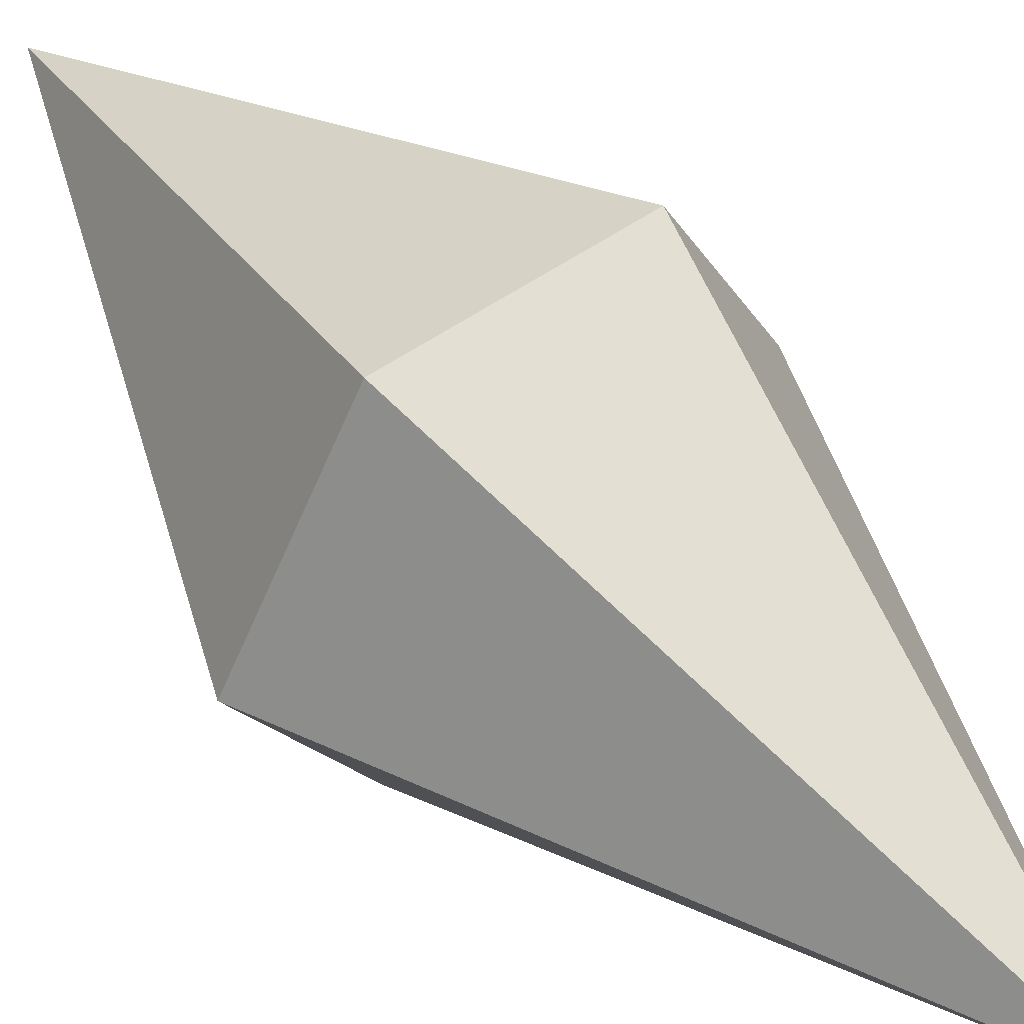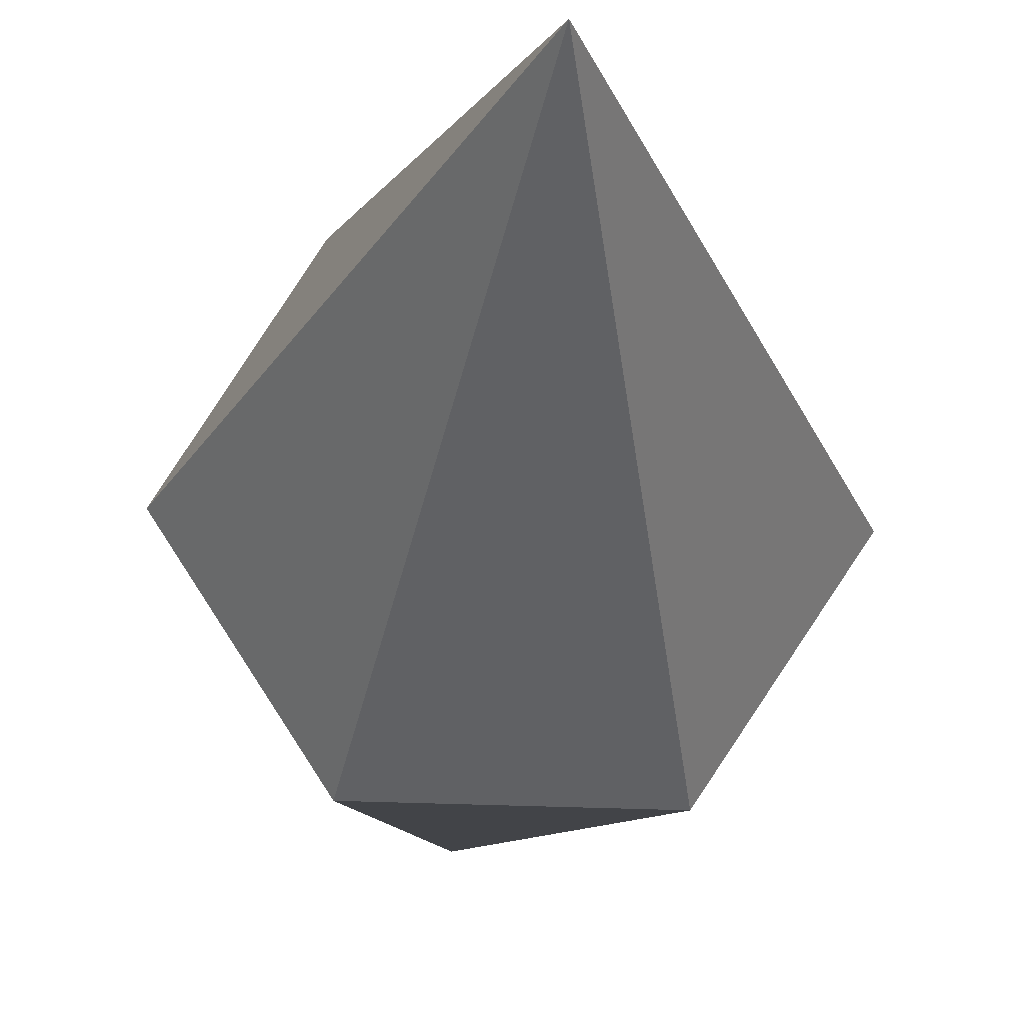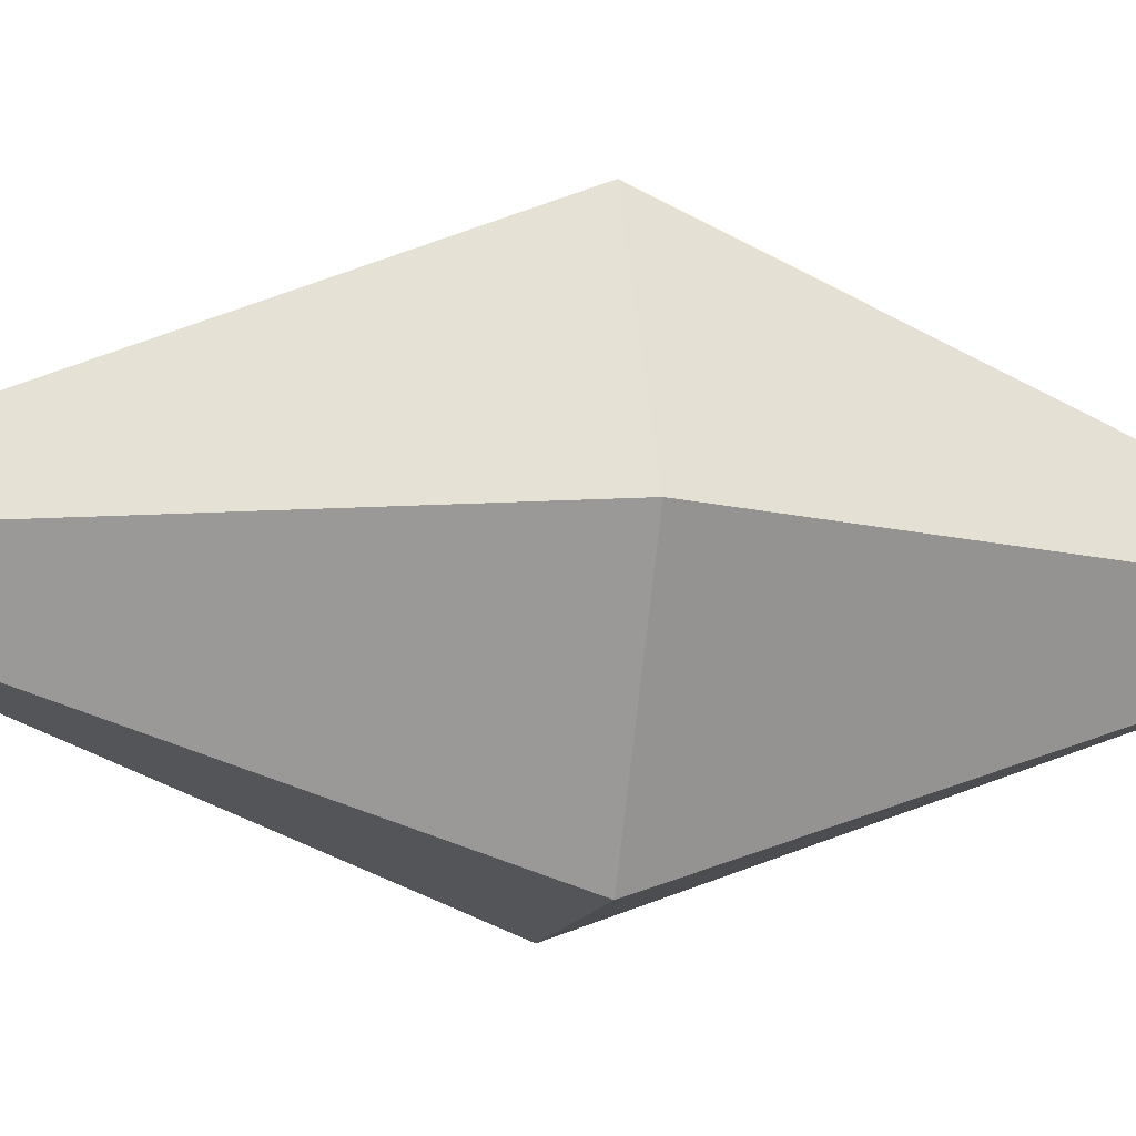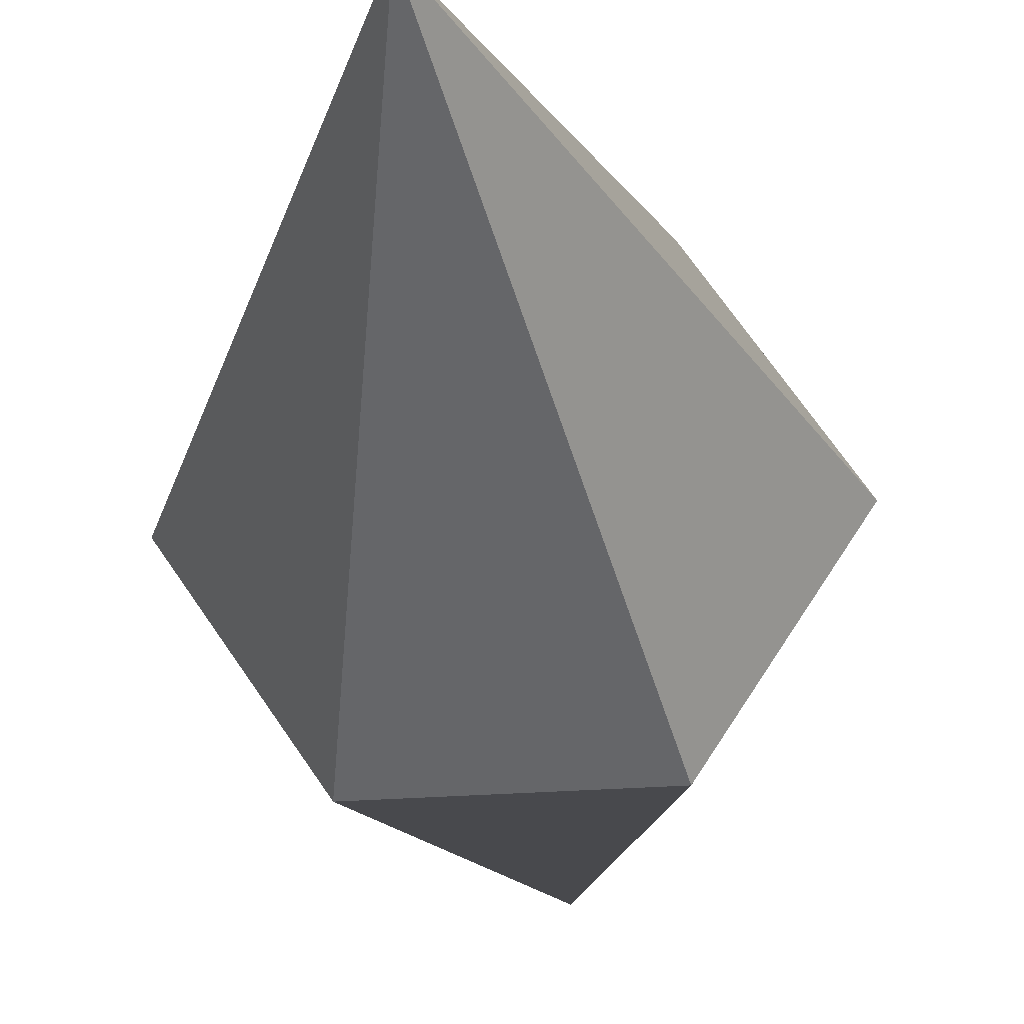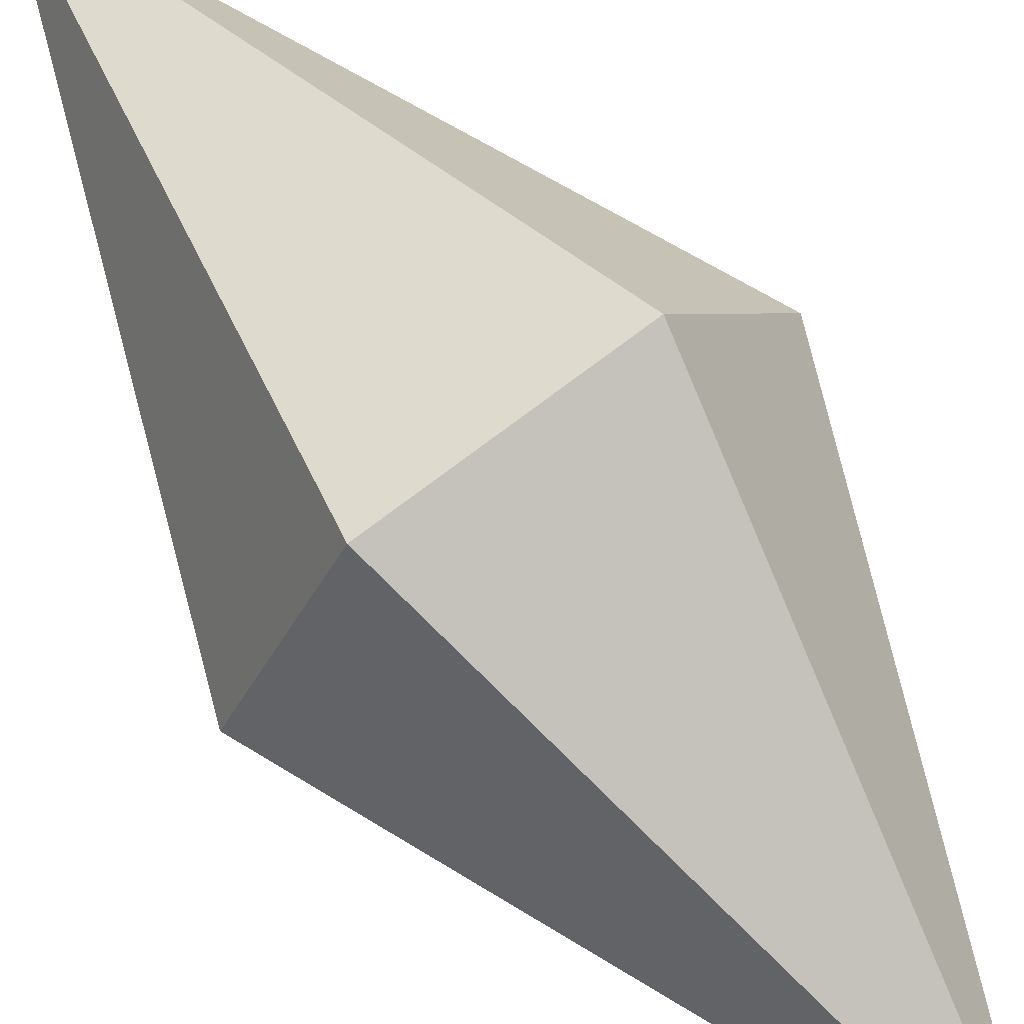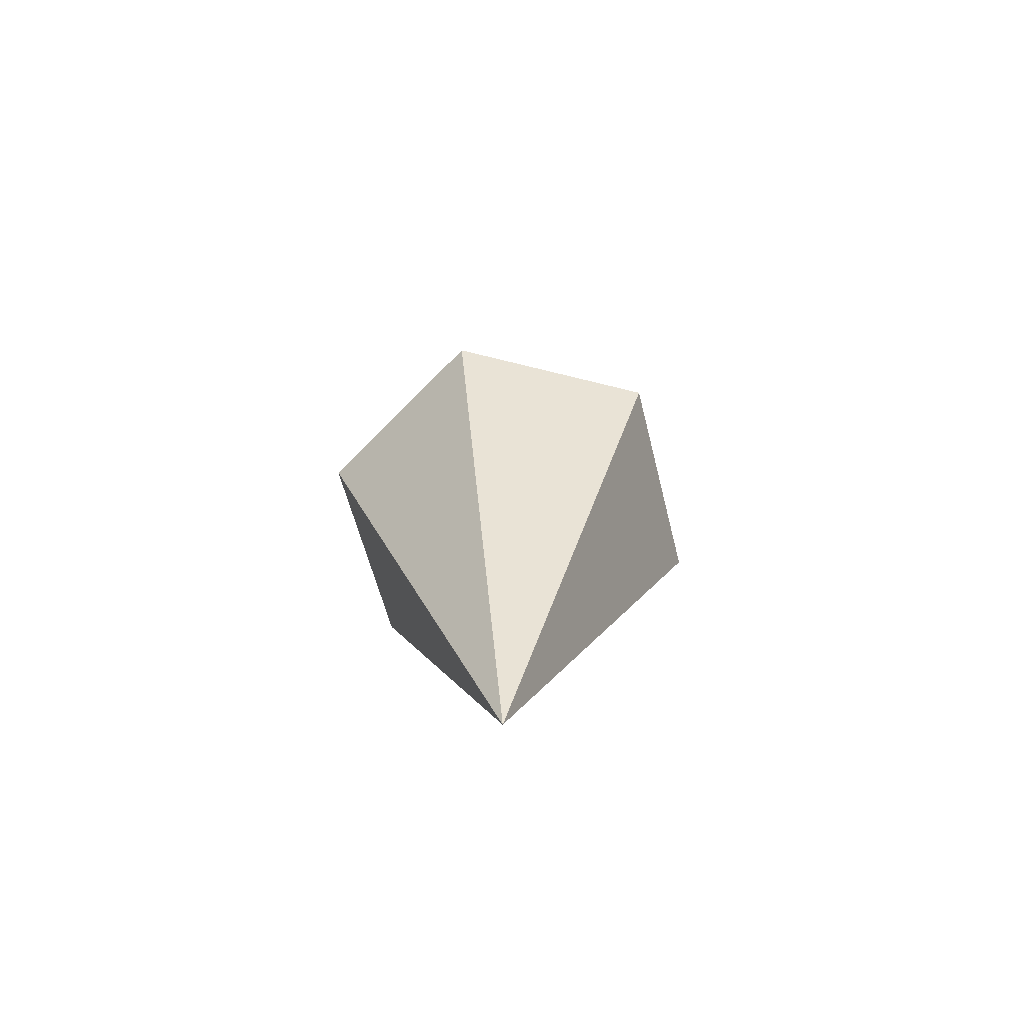
<metadata>
{"format":"obj","ext":"obj","renderer":"f3d","projection":"perspective","resolution":1024,"background":"white","views":[{"elev":50.4,"azim":140.6,"up":"+Z"},{"elev":-27.6,"azim":-3.9,"up":"+Z"},{"elev":-11.3,"azim":-101.6,"up":"+Z"},{"elev":-32.2,"azim":5.5,"up":"+Z"},{"elev":74.0,"azim":-36.8,"up":"+Z"},{"elev":-66.7,"azim":-16.0,"up":"+Y"}]}
</metadata>
<code>
o Crystal3_Cylinder.002
v -0.005935 0.3828 -0.003426
v -0.07583 -0.002159 -0.1416
v 0.07583 -0.002159 -0.1416
v 0.1606 -0.002159 -0.005139
v 0.07583 -0.002159 0.1416
v -0.08473 -0.002159 0.1365
v -0.1606 -0.002159 -0.005139
v -0.005935 -0.3828 -0.003426
f 6 8 5
f 7 8 6
f 3 8 2
f 2 8 7
f 1 3 2
f 8 4 5
f 1 6 5
f 8 3 4
f 1 7 6
f 1 2 7
f 1 5 4
f 3 1 4

</code>
